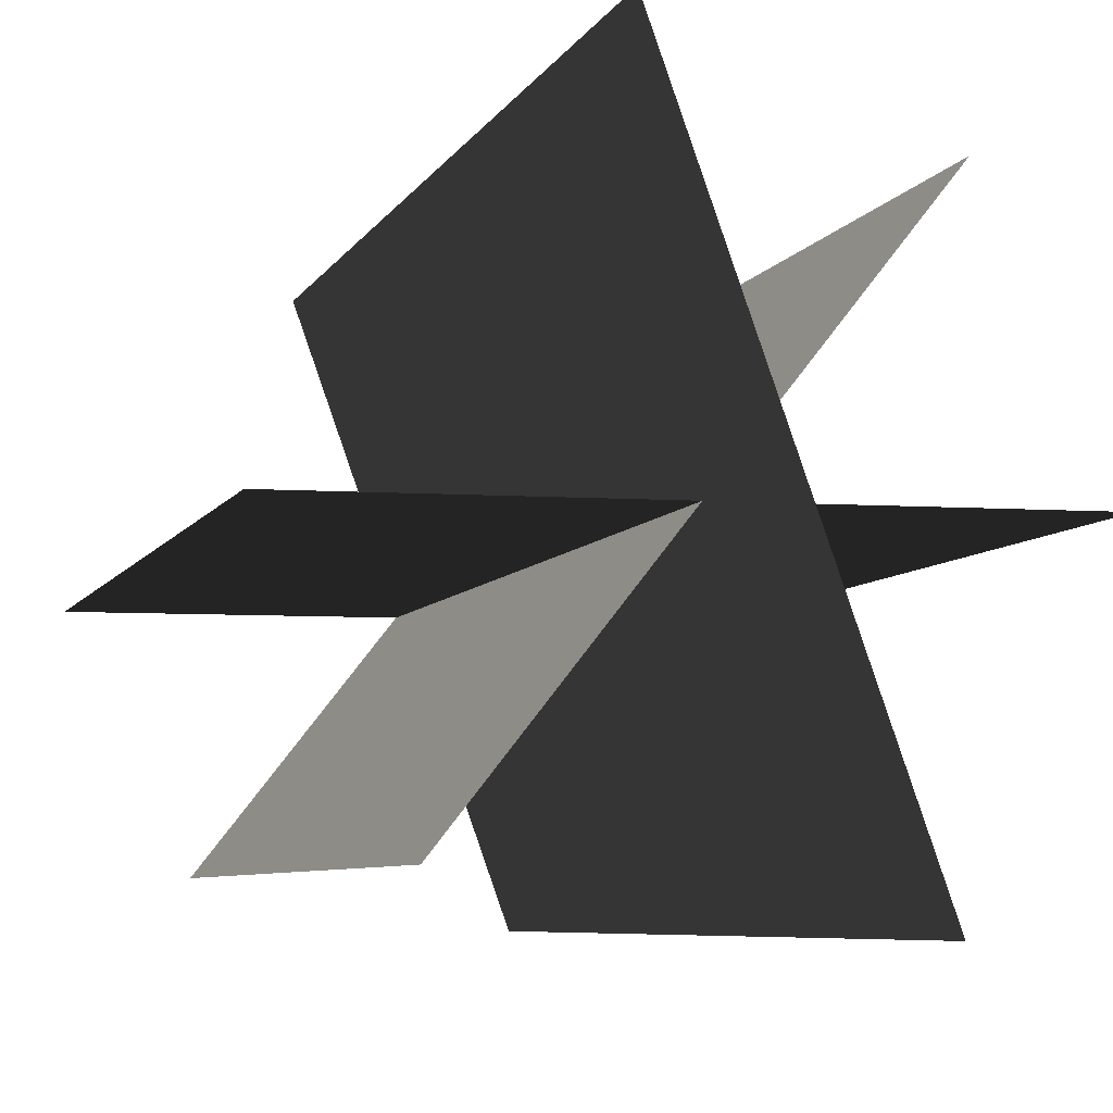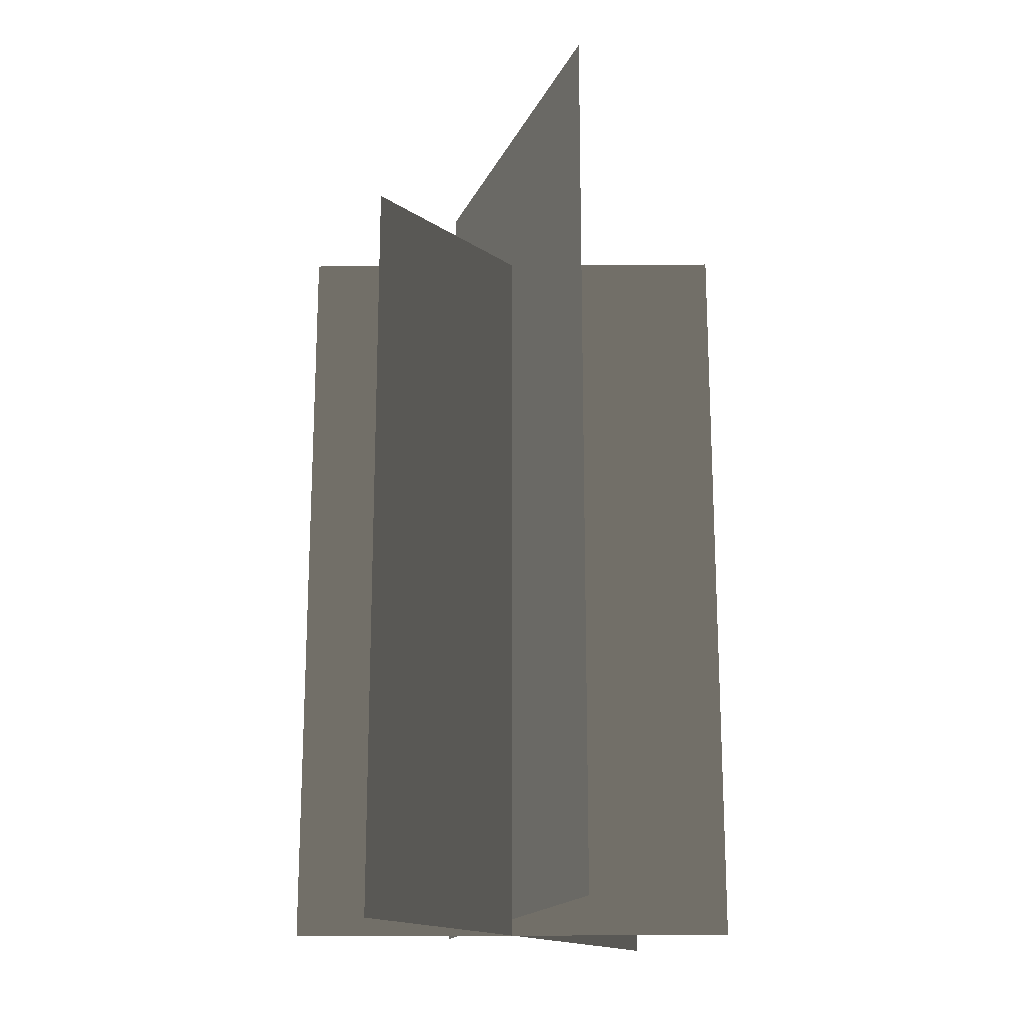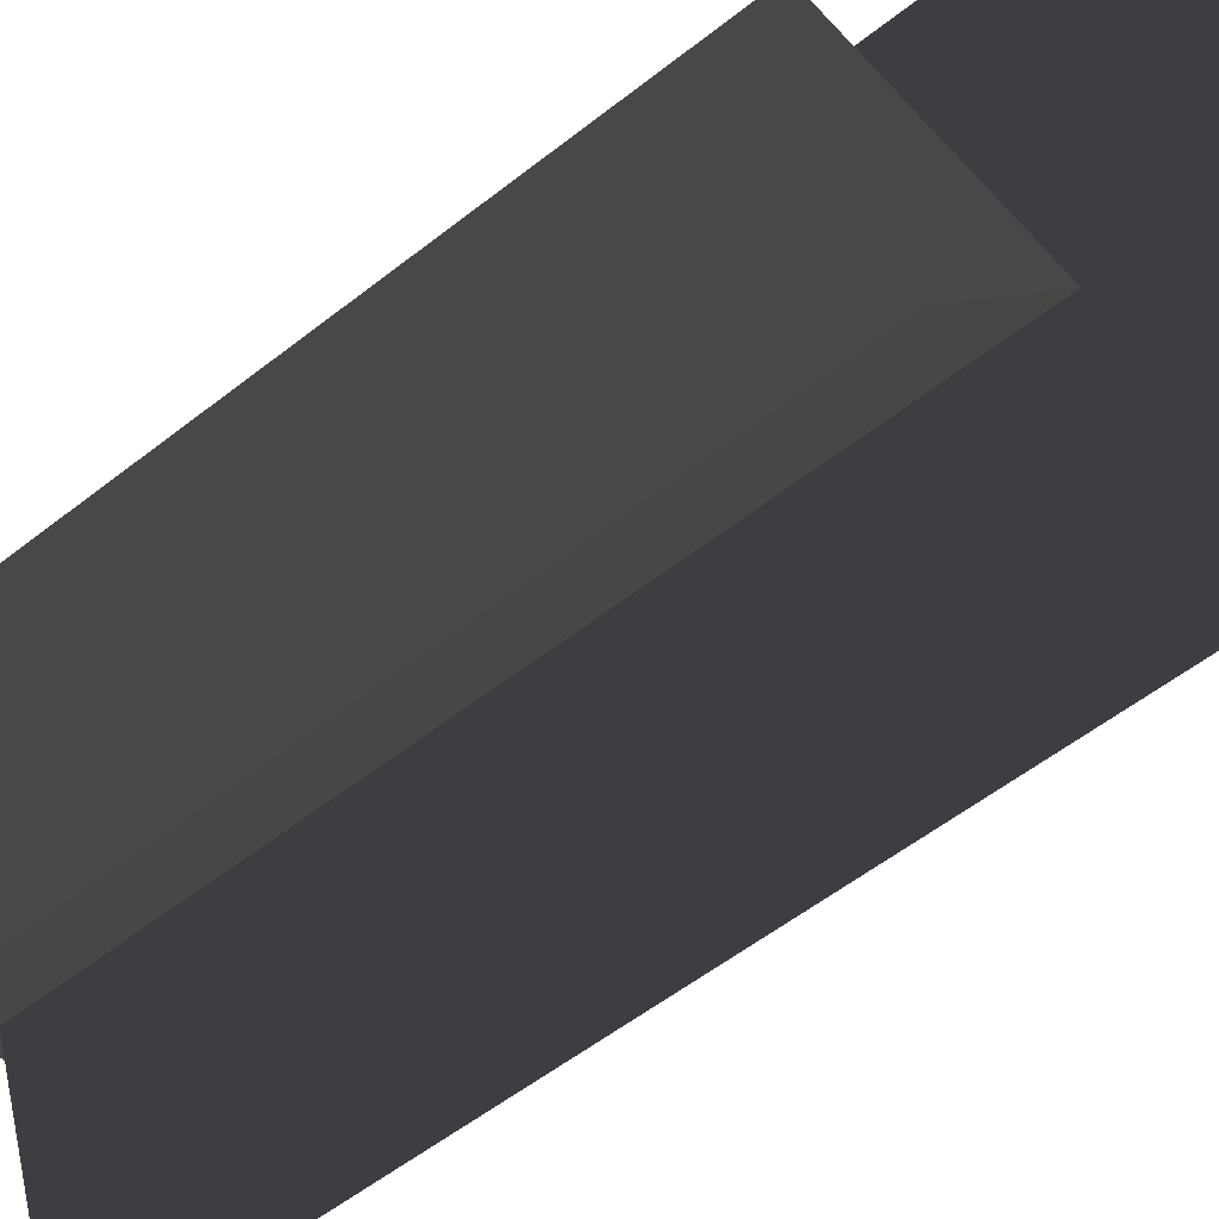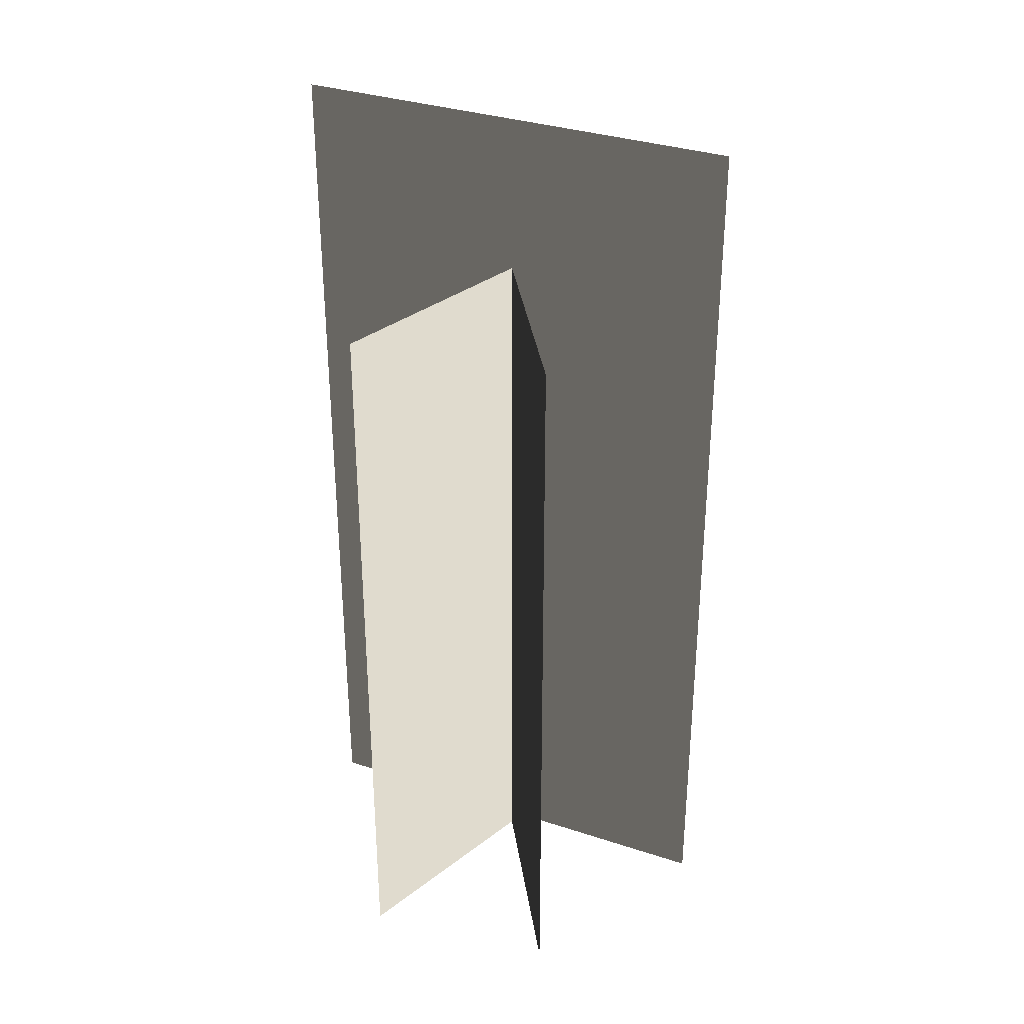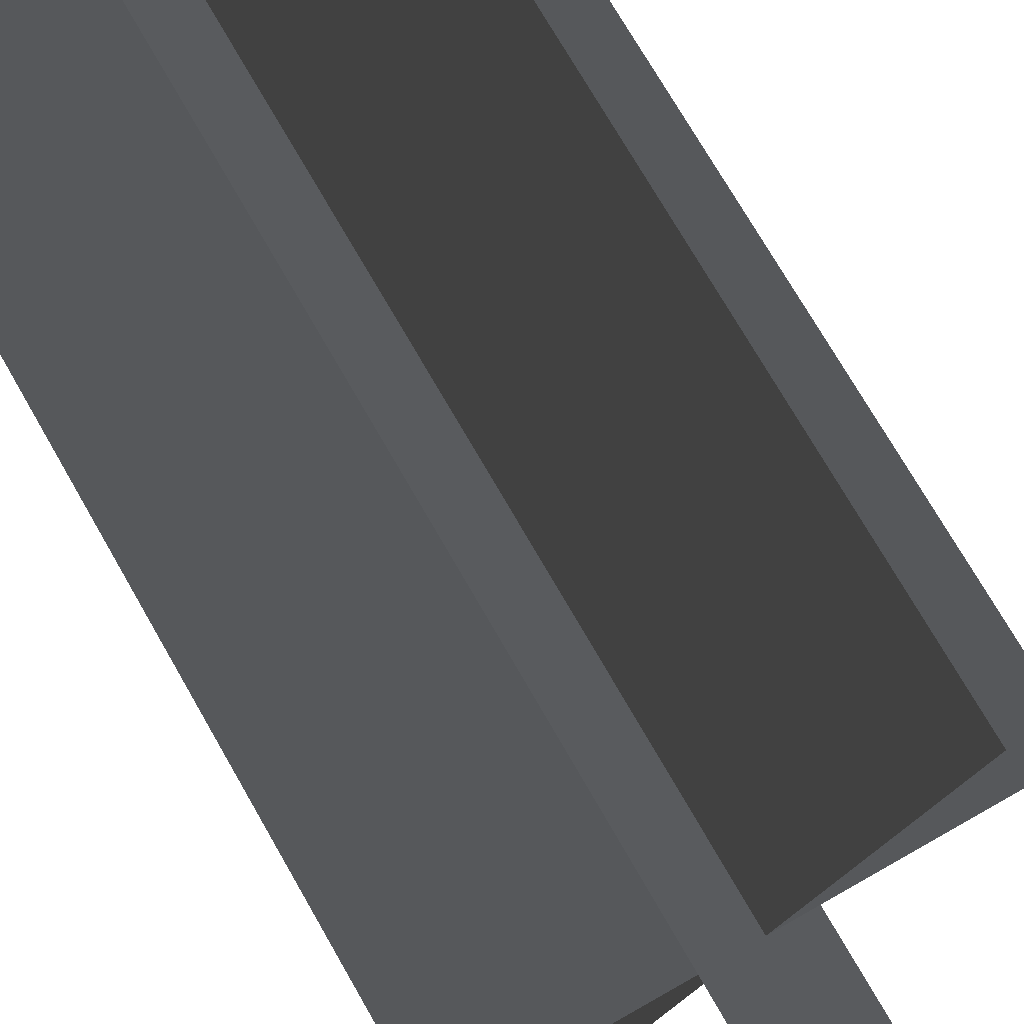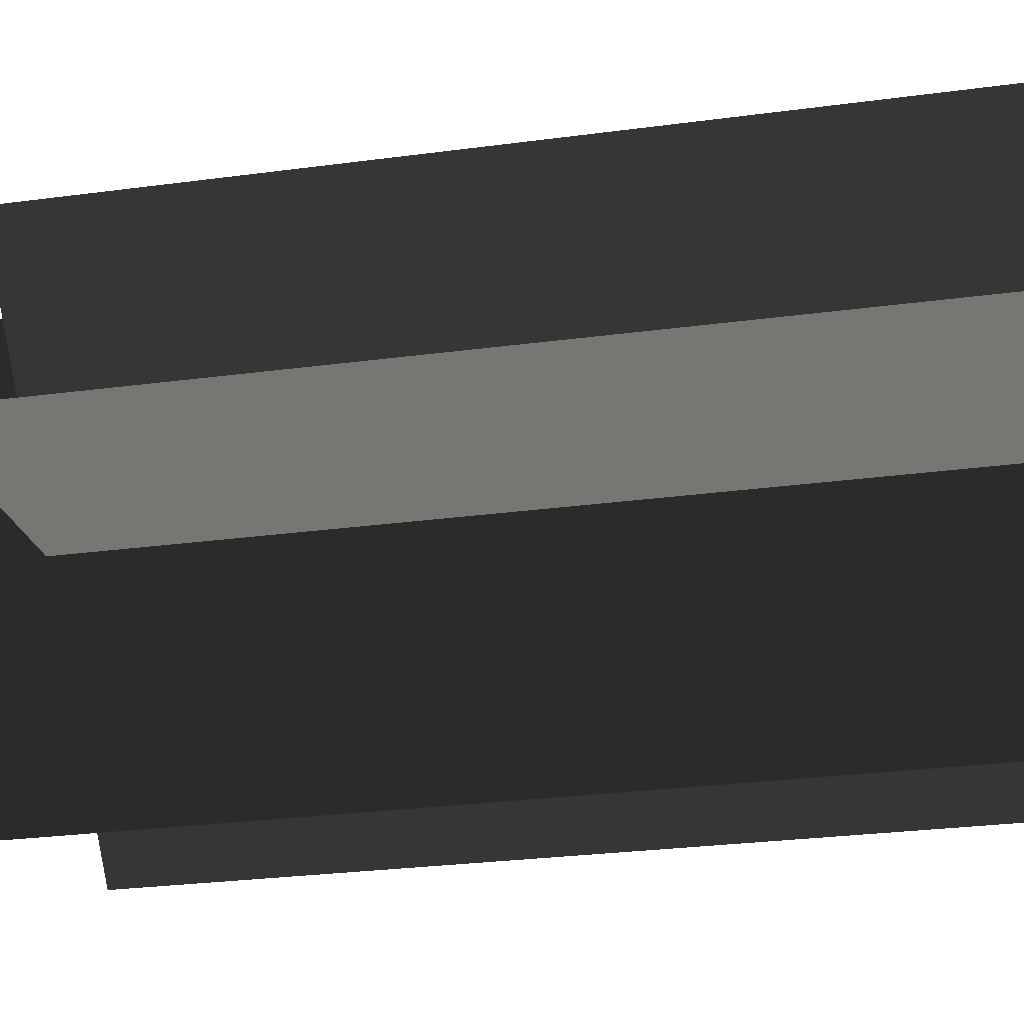
<metadata>
{"format":"obj","ext":"obj","renderer":"f3d","projection":"perspective","resolution":1024,"background":"white","views":[{"elev":-5.3,"azim":-13.6,"up":"+Y"},{"elev":-17.9,"azim":-179.3,"up":"+Z"},{"elev":-52.6,"azim":-49.3,"up":"+Y"},{"elev":33.6,"azim":133.7,"up":"+Z"},{"elev":72.3,"azim":-29.7,"up":"+Y"},{"elev":-23.4,"azim":103.5,"up":"+Y"}]}
</metadata>
<code>
v -1.069 0.3824 -1.989
v -1.069 0.3824 1.693
v 1.094 0.3825 1.693
v 1.094 0.3825 -1.989
v -0.6562 -0.4674 -1.989
v -0.6562 -0.4674 1.693
v 0.6817 1.232 1.693
v 0.6817 1.232 -1.989
v 0.3737 -0.6371 -1.909
v 0.3737 -0.6371 2.473
v -0.3482 1.402 2.473
v -0.3482 1.402 -1.909
v -1.069 0.3824 -1.989
v 1.094 0.3825 1.693
v -1.069 0.3824 1.693
v 1.094 0.3825 -1.989
v -0.6562 -0.4674 -1.989
v 0.6817 1.232 1.693
v -0.6562 -0.4674 1.693
v 0.6817 1.232 -1.989
v 0.3737 -0.6371 -1.909
v -0.3482 1.402 2.473
v 0.3737 -0.6371 2.473
v -0.3482 1.402 -1.909
g Plant.086_36687_281
f 1 3 2
f 1 4 3
f 5 7 6
f 5 8 7
f 9 11 10
f 9 12 11
f 13 15 14
f 13 14 16
f 17 19 18
f 17 18 20
f 21 23 22
f 21 22 24

</code>
